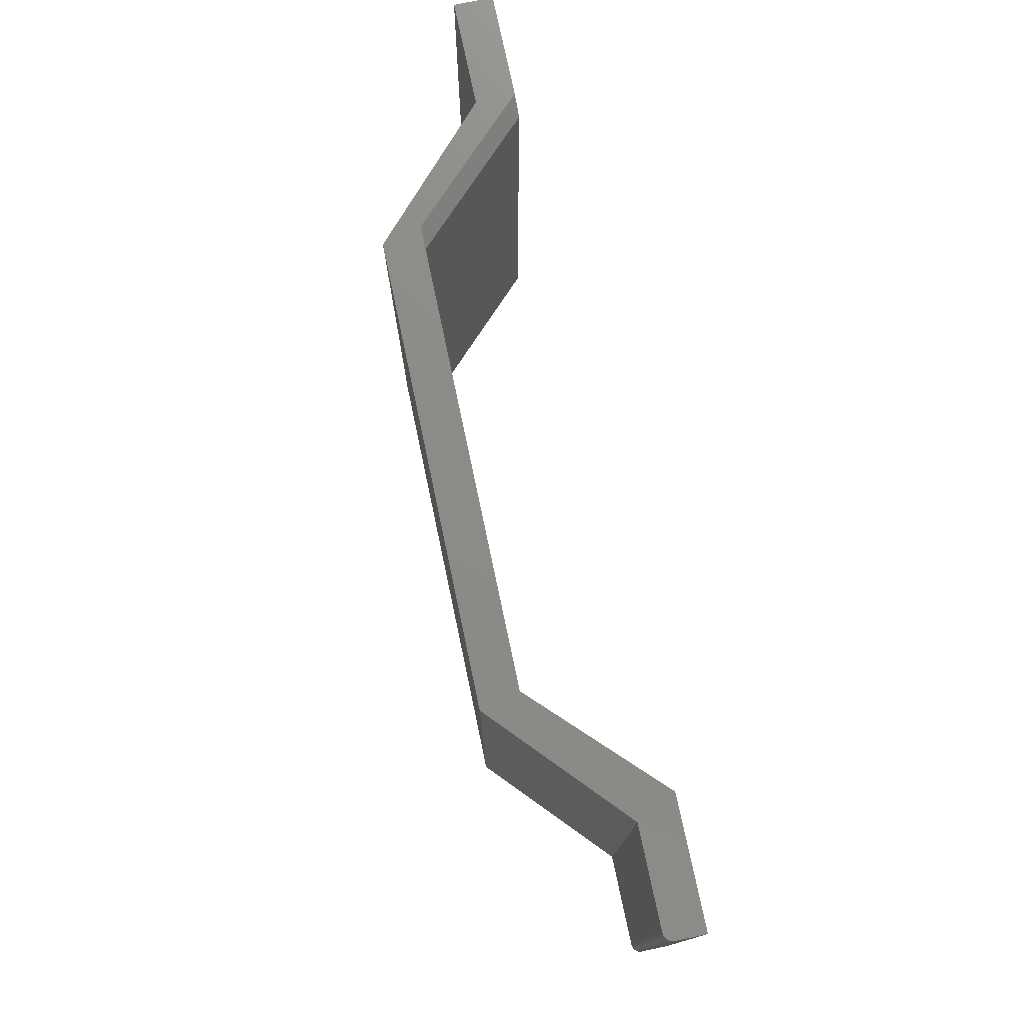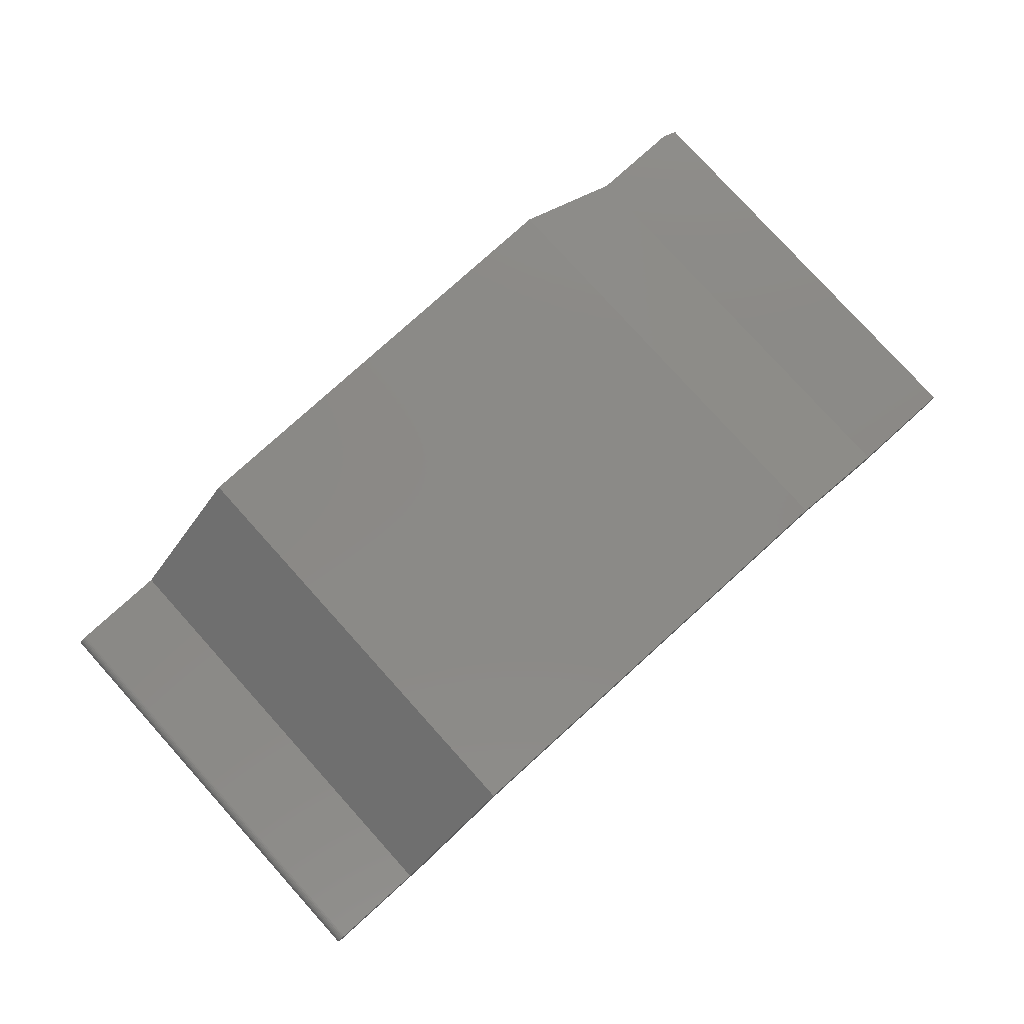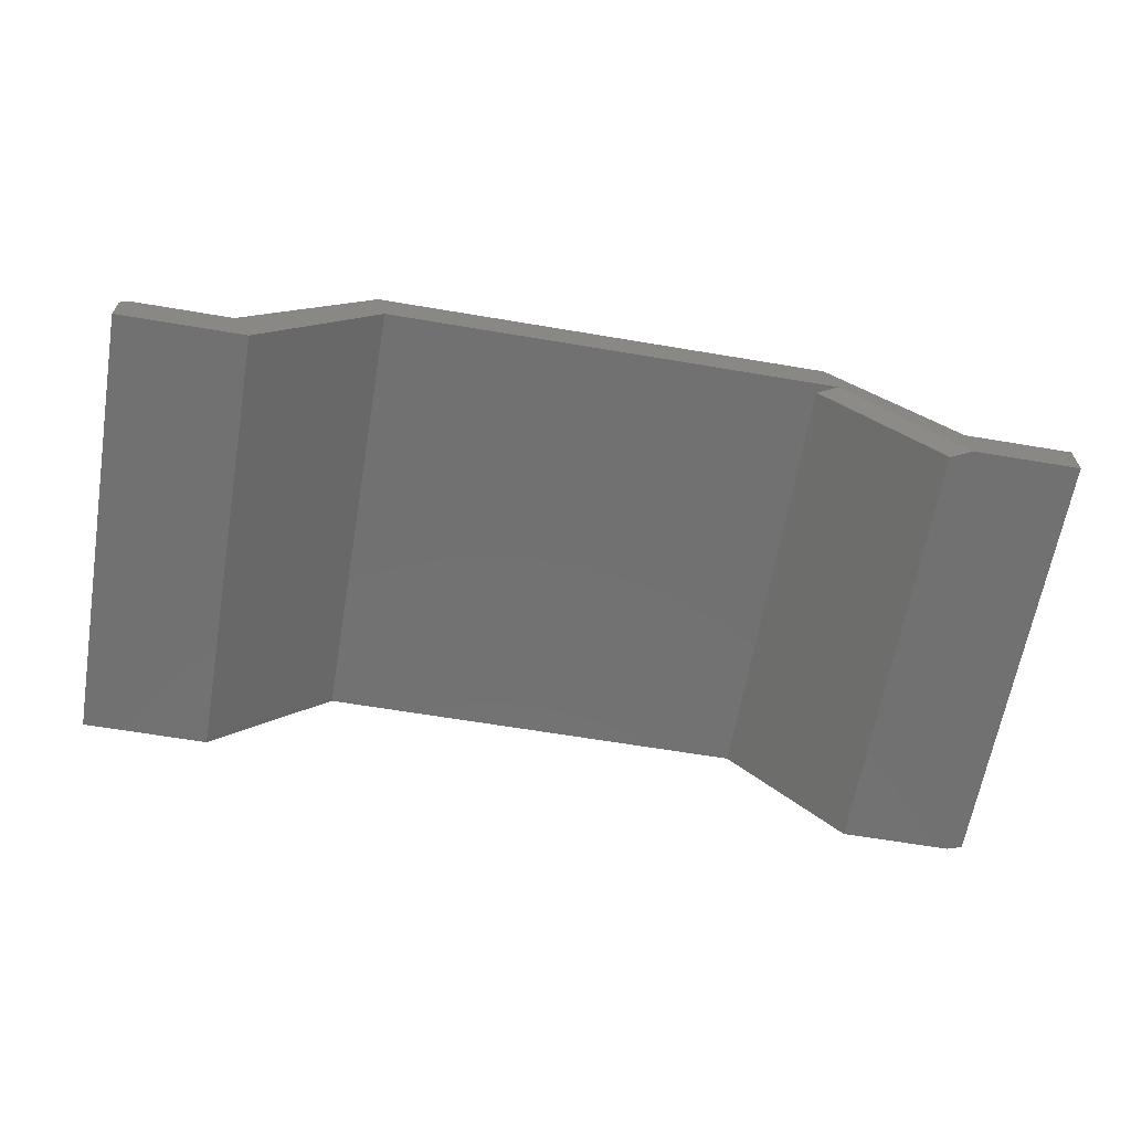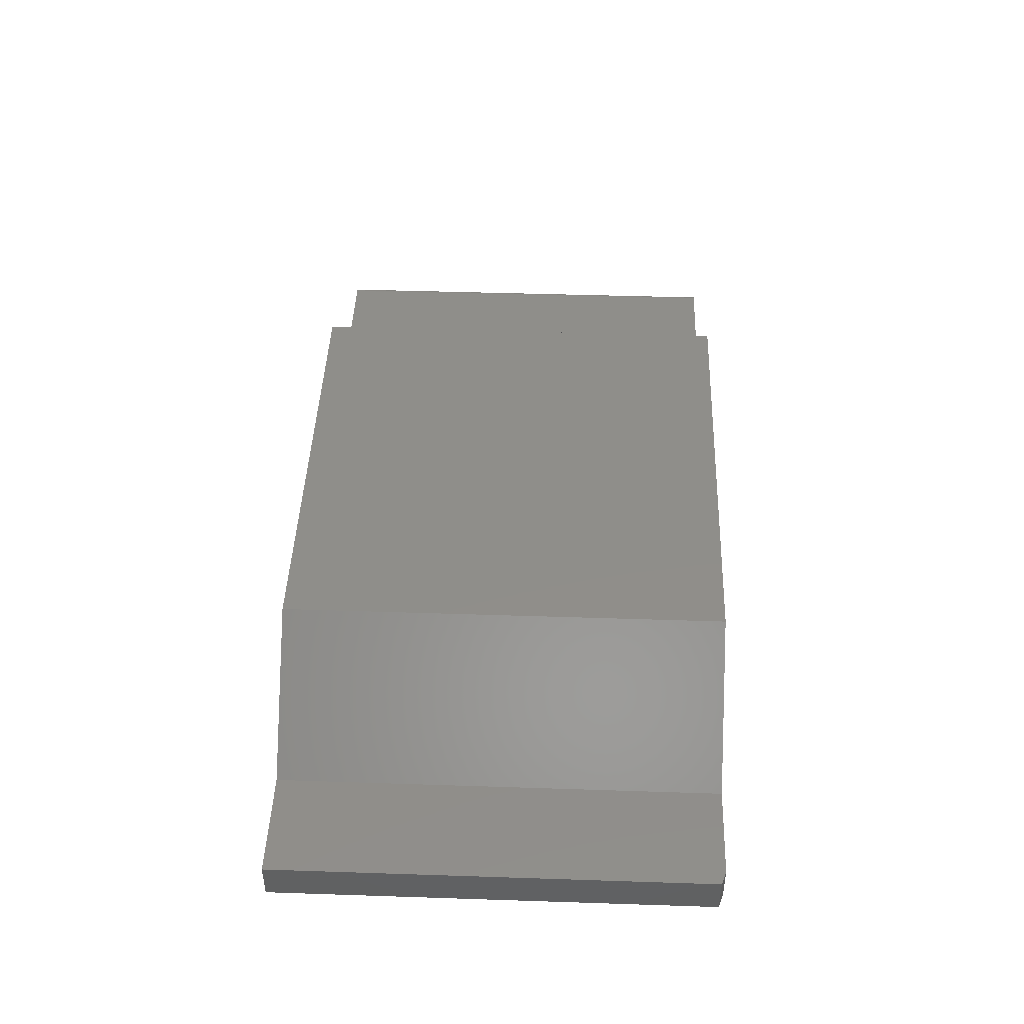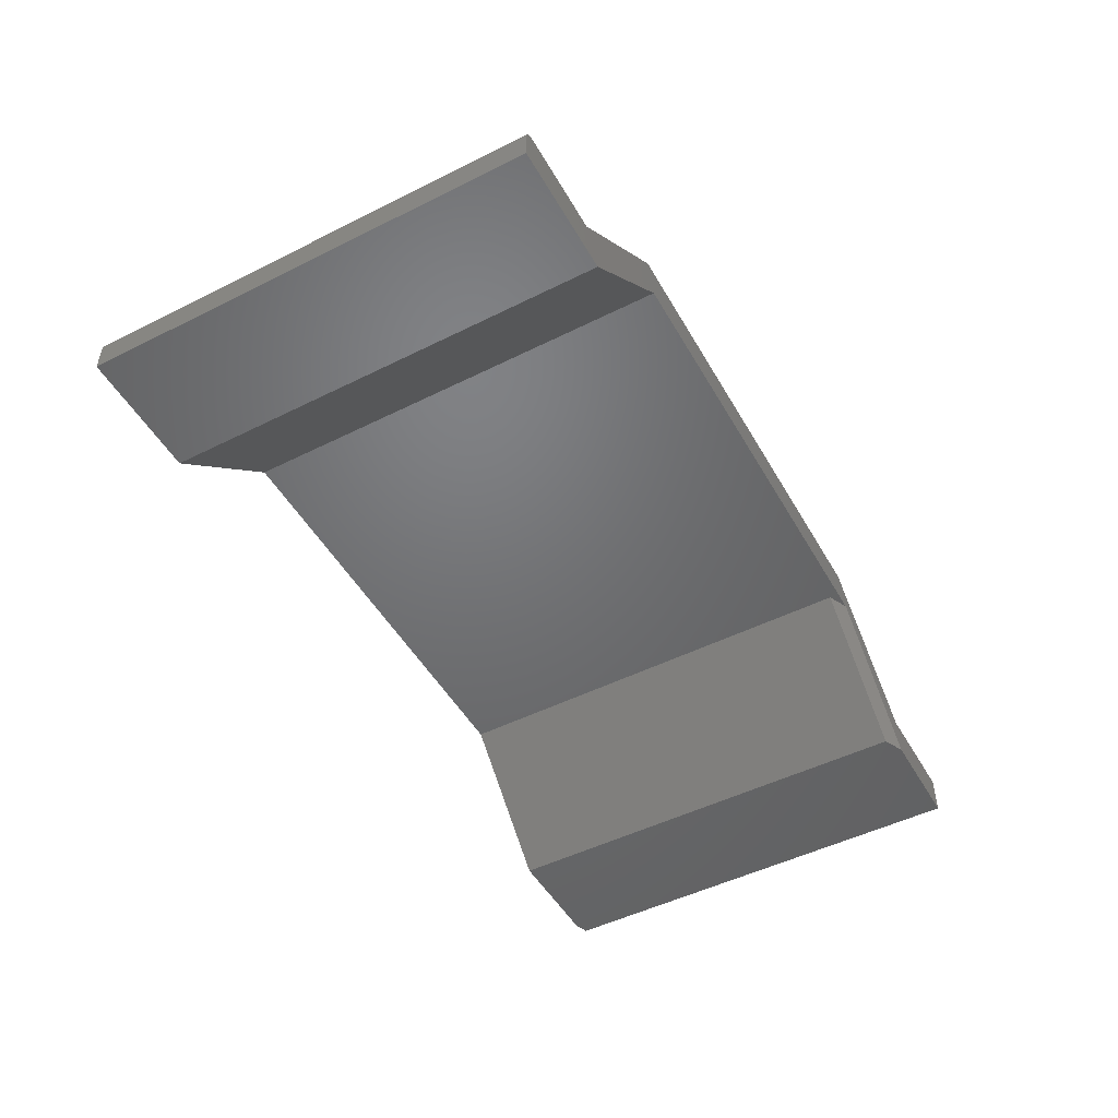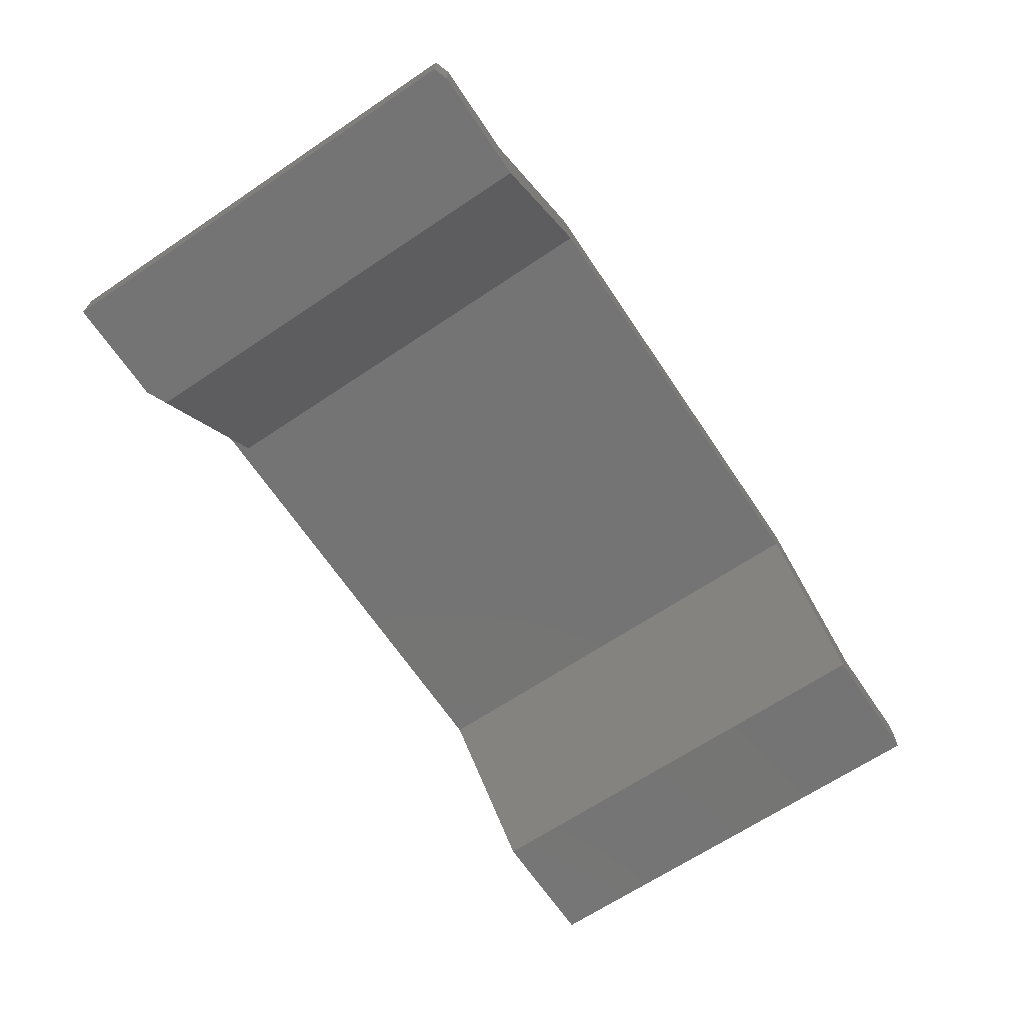
<metadata>
{"format":"stl","ext":"stl","renderer":"f3d","projection":"perspective","resolution":1024,"background":"white","views":[{"elev":76.0,"azim":-101.9,"up":"+Z"},{"elev":79.4,"azim":-42.1,"up":"+Y"},{"elev":-63.4,"azim":-9.7,"up":"+Y"},{"elev":44.4,"azim":92.2,"up":"+Y"},{"elev":-49.4,"azim":-61.1,"up":"+Y"},{"elev":-66.7,"azim":123.9,"up":"+Y"}]}
</metadata>
<code>
# stl→obj: 48 verts, 92 faces
v -0.3553 0.001974 0
v -0.5447 -0.1875 0
v -0.5763 -0.1243 0
v -0.3711 0.06513 0
v 0.007895 0.06513 0
v 0.3711 0.06513 0
v 0.007895 0.001974 0
v -0.75 -0.1875 0
v -0.75 -0.14 0
v -0.7497 -0.1369 0
v -0.7488 -0.134 0
v -0.7474 -0.1313 0
v -0.7454 -0.1289 0
v -0.7431 -0.127 0
v -0.7404 -0.1255 0
v -0.7374 -0.1246 0
v -0.7344 -0.1243 0
v 0.3553 0.001974 0
v 0.5763 -0.1243 0
v 0.5447 -0.1875 0
v 0.7266 -0.1243 0
v 0.7266 -0.1875 0
v -0.3553 0.001974 0.7266
v 0.007895 0.001974 0.7266
v 0.3711 0.06513 0.7266
v 0.007895 0.06513 0.7266
v -0.3711 0.06513 0.7266
v -0.5763 -0.1243 0.7266
v -0.5447 -0.1875 0.7266
v -0.7344 -0.1243 0.7266
v -0.7374 -0.1246 0.7266
v -0.7404 -0.1255 0.7266
v -0.7431 -0.127 0.7266
v -0.7454 -0.1289 0.7266
v -0.7474 -0.1313 0.7266
v -0.7488 -0.134 0.7266
v -0.7497 -0.1369 0.7266
v -0.75 -0.14 0.7266
v -0.75 -0.1875 0.7266
v 0.75 -0.1875 0.7266
v 0.75 -0.1243 0.7266
v 0.5779 -0.1875 0.7266
v 0.5763 -0.1243 0.7266
v 0.3884 0.001974 0.7266
v 0.5447 -0.1875 0.7109
v 0.75 -0.1875 0.007812
v 0.75 -0.1243 0.007812
v 0.3553 0.001974 0.7109
f 1 2 3
f 1 3 4
f 1 4 5
f 1 5 6
f 1 6 7
f 2 8 9
f 2 9 10
f 2 10 11
f 2 11 12
f 2 12 13
f 2 13 14
f 2 14 15
f 2 15 16
f 2 16 17
f 2 17 3
f 7 6 18
f 18 6 19
f 18 19 20
f 20 19 21
f 20 21 22
f 23 24 25
f 23 25 26
f 23 26 27
f 23 27 28
f 23 28 29
f 29 28 30
f 29 30 31
f 29 31 32
f 29 32 33
f 29 33 34
f 29 34 35
f 29 35 36
f 29 36 37
f 29 37 38
f 29 38 39
f 40 41 42
f 42 41 43
f 42 43 44
f 44 43 25
f 44 25 24
f 9 8 38
f 38 8 39
f 28 3 30
f 30 3 17
f 9 38 10
f 10 38 37
f 10 37 11
f 11 37 36
f 11 36 12
f 12 36 35
f 12 35 13
f 13 35 34
f 13 34 14
f 14 34 33
f 14 33 15
f 15 33 32
f 15 32 16
f 16 32 31
f 16 31 17
f 17 31 30
f 20 42 45
f 42 20 40
f 40 20 22
f 40 22 46
f 19 43 21
f 21 43 41
f 21 41 47
f 46 47 40
f 40 47 41
f 46 22 47
f 47 22 21
f 48 44 24
f 48 24 23
f 48 23 1
f 48 1 7
f 48 7 18
f 18 20 48
f 48 20 45
f 25 6 26
f 26 6 5
f 42 44 45
f 45 44 48
f 4 3 27
f 27 3 28
f 26 5 27
f 27 5 4
f 19 6 43
f 43 6 25
f 2 1 29
f 29 1 23
f 39 8 29
f 29 8 2

</code>
